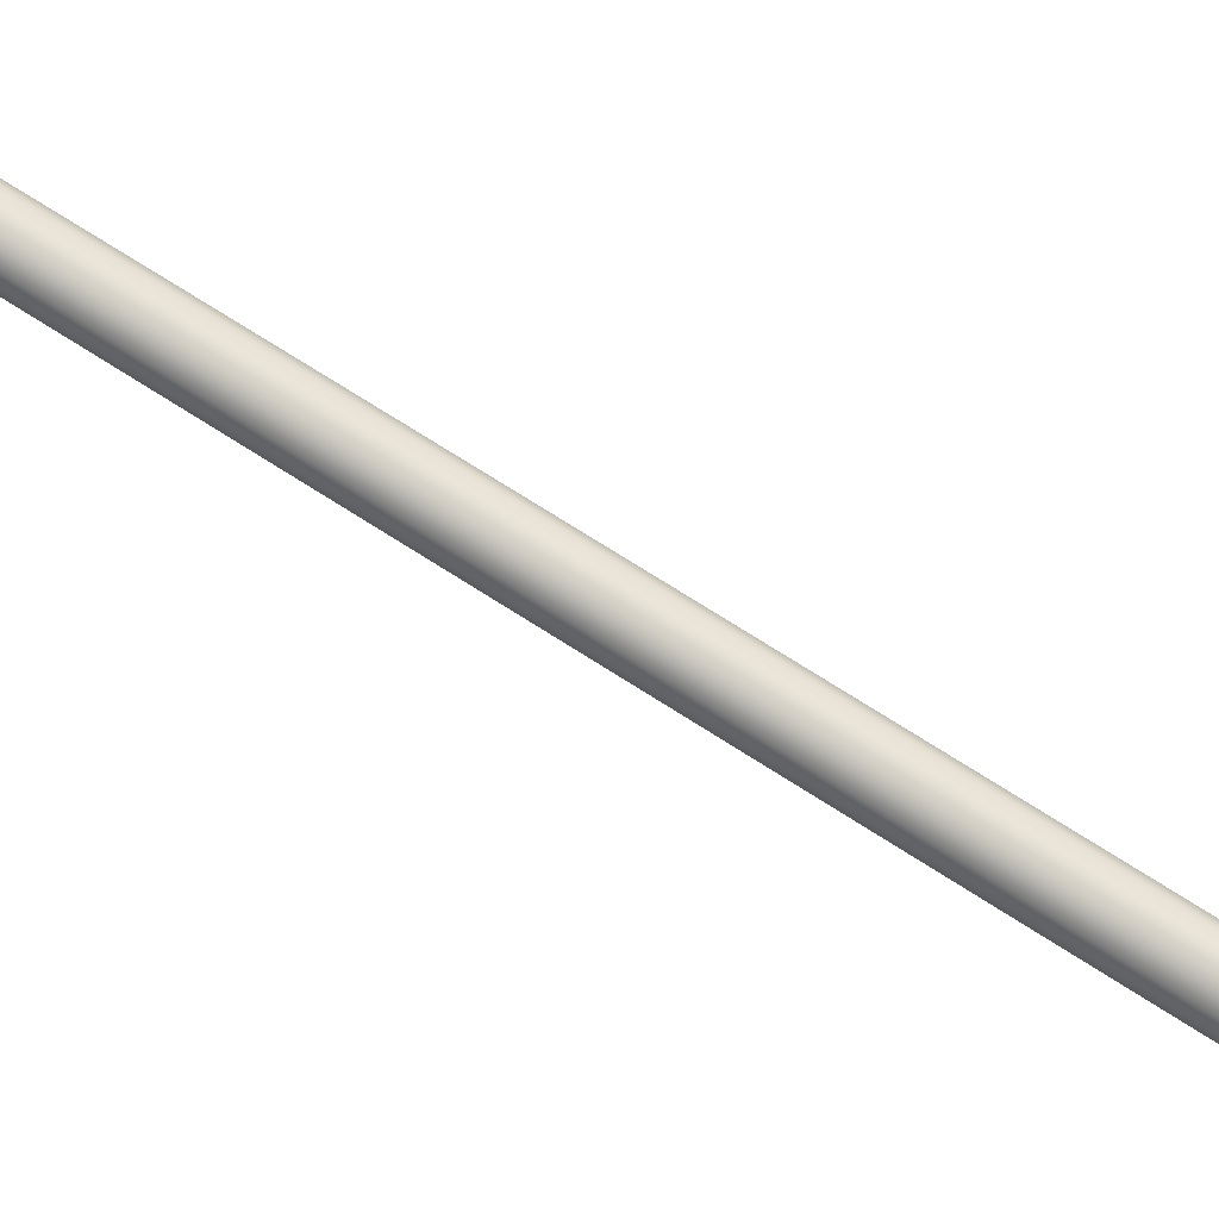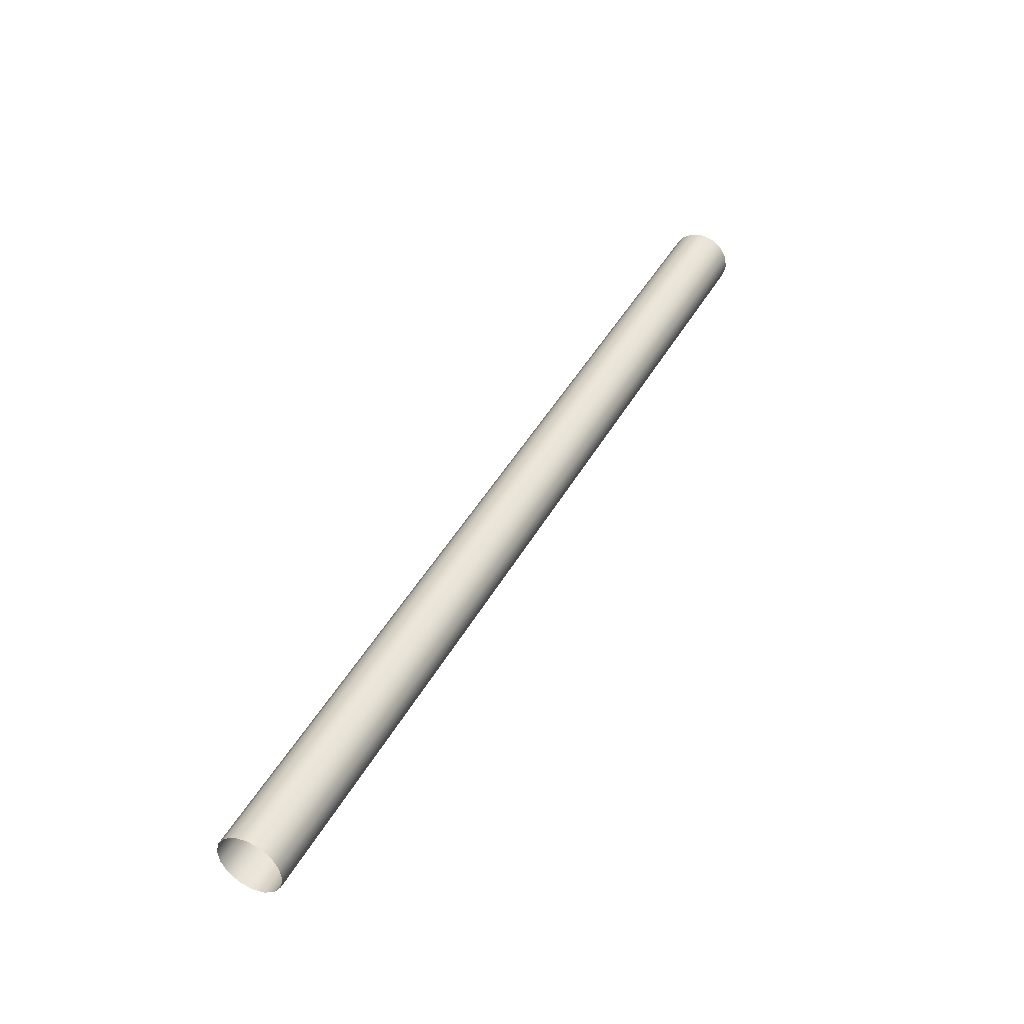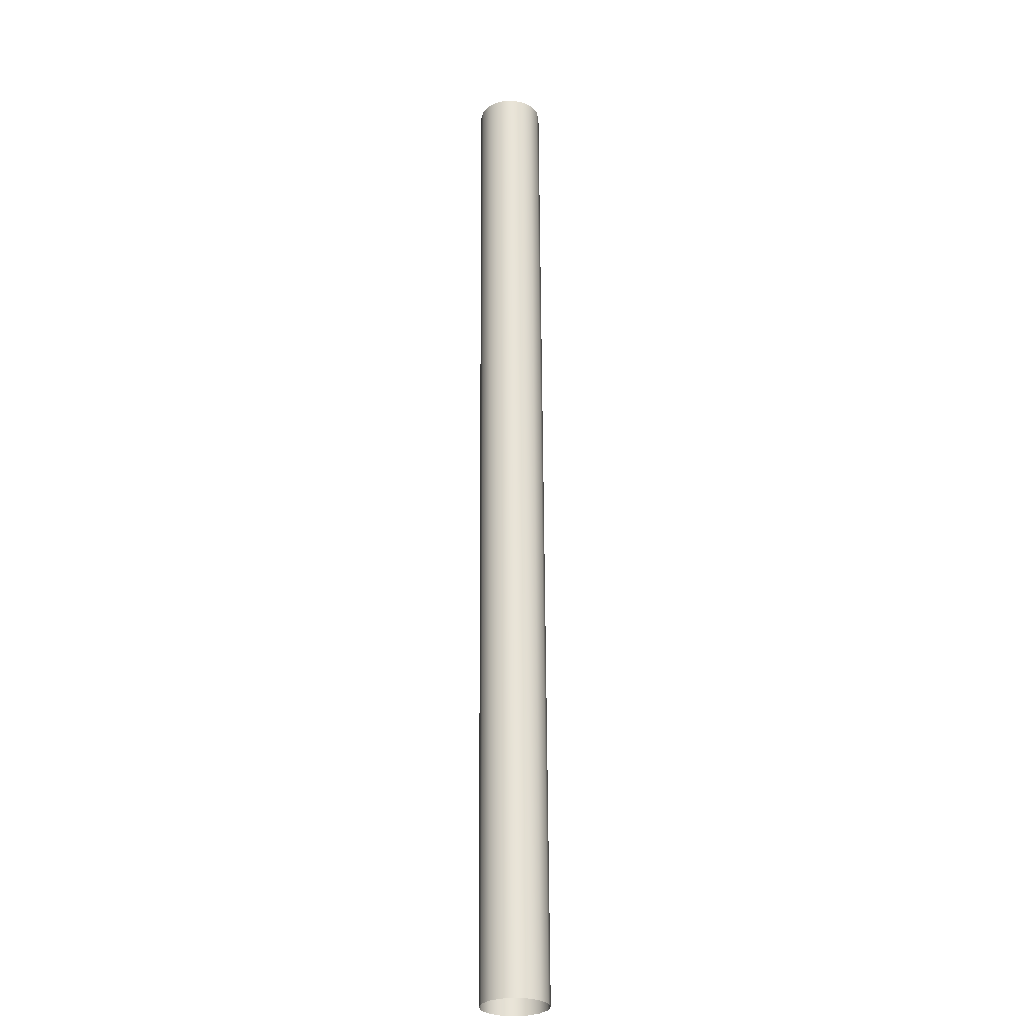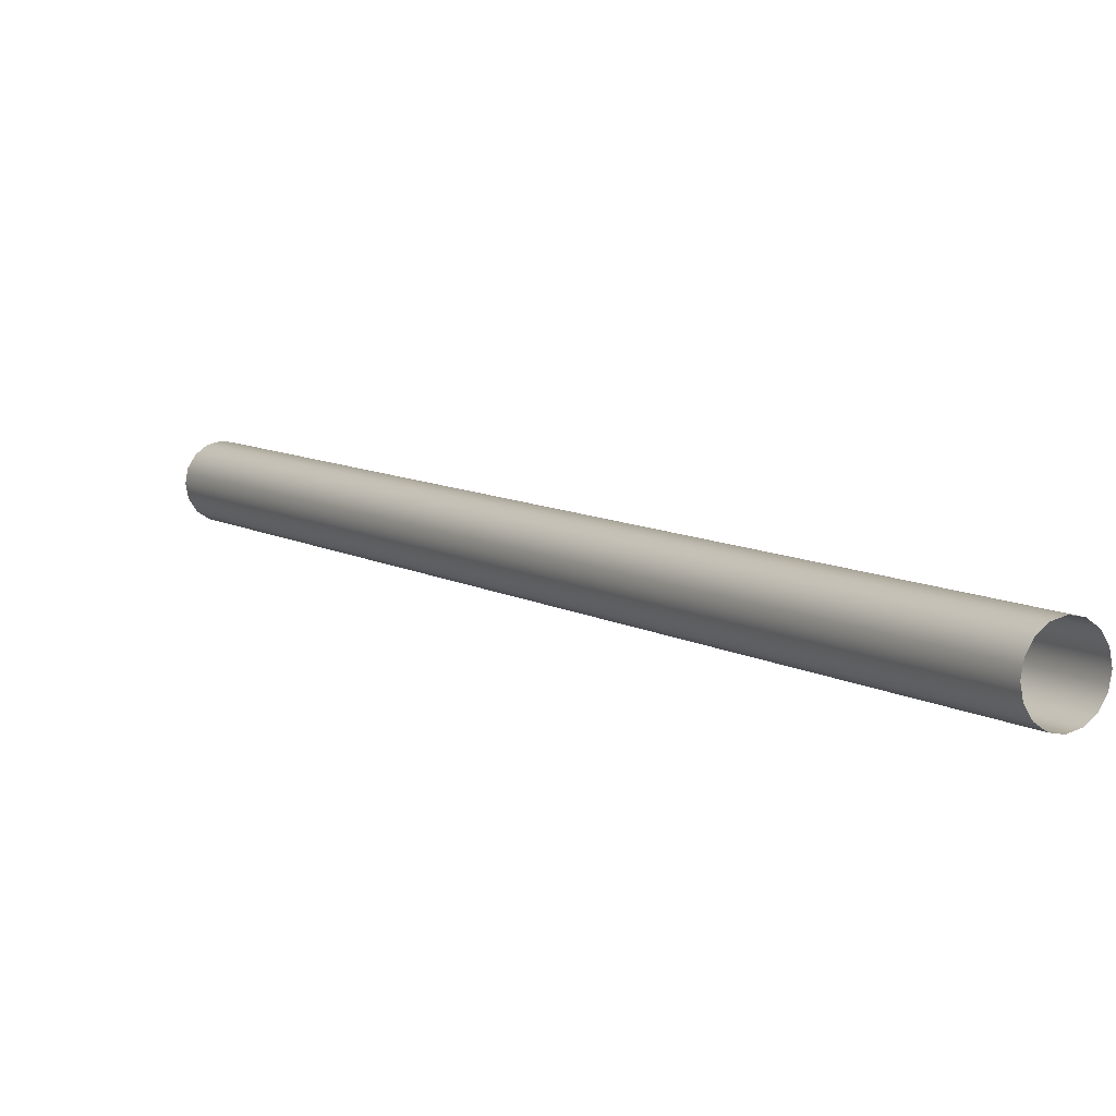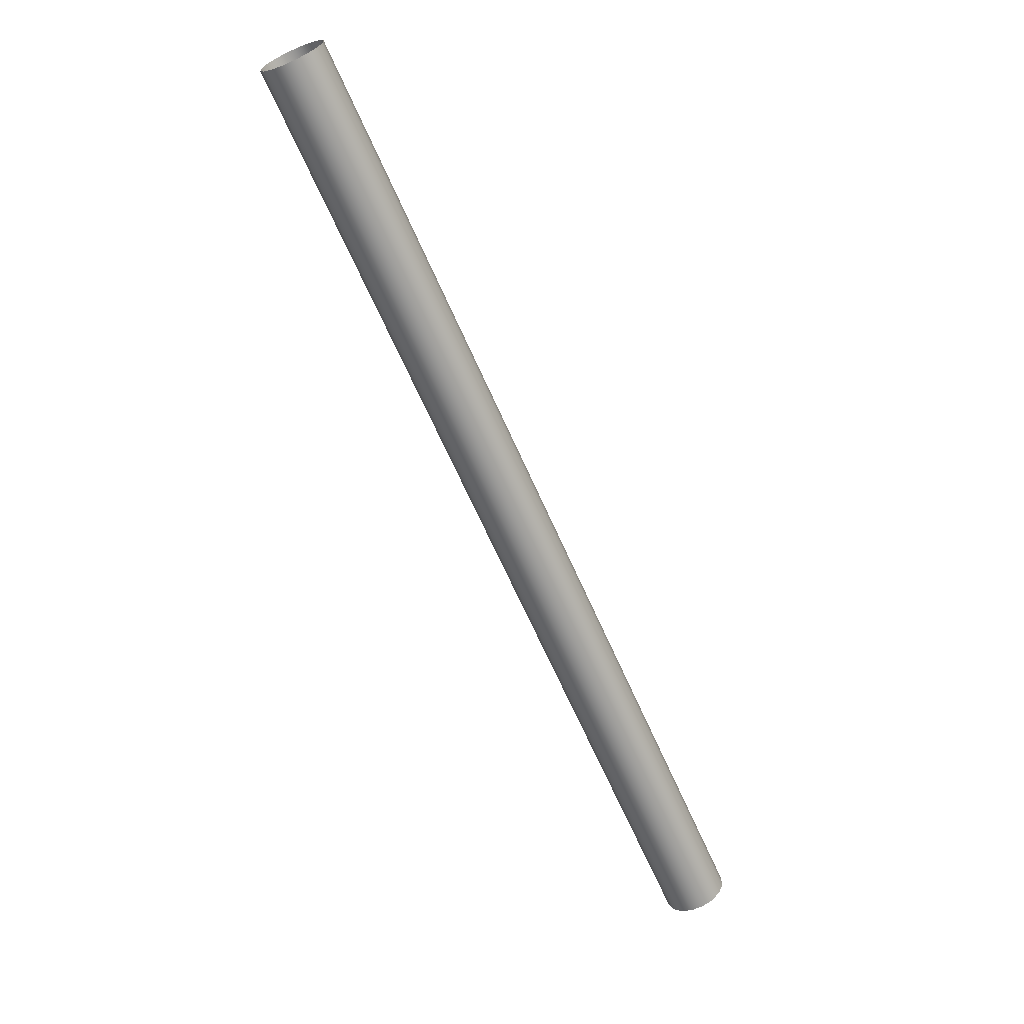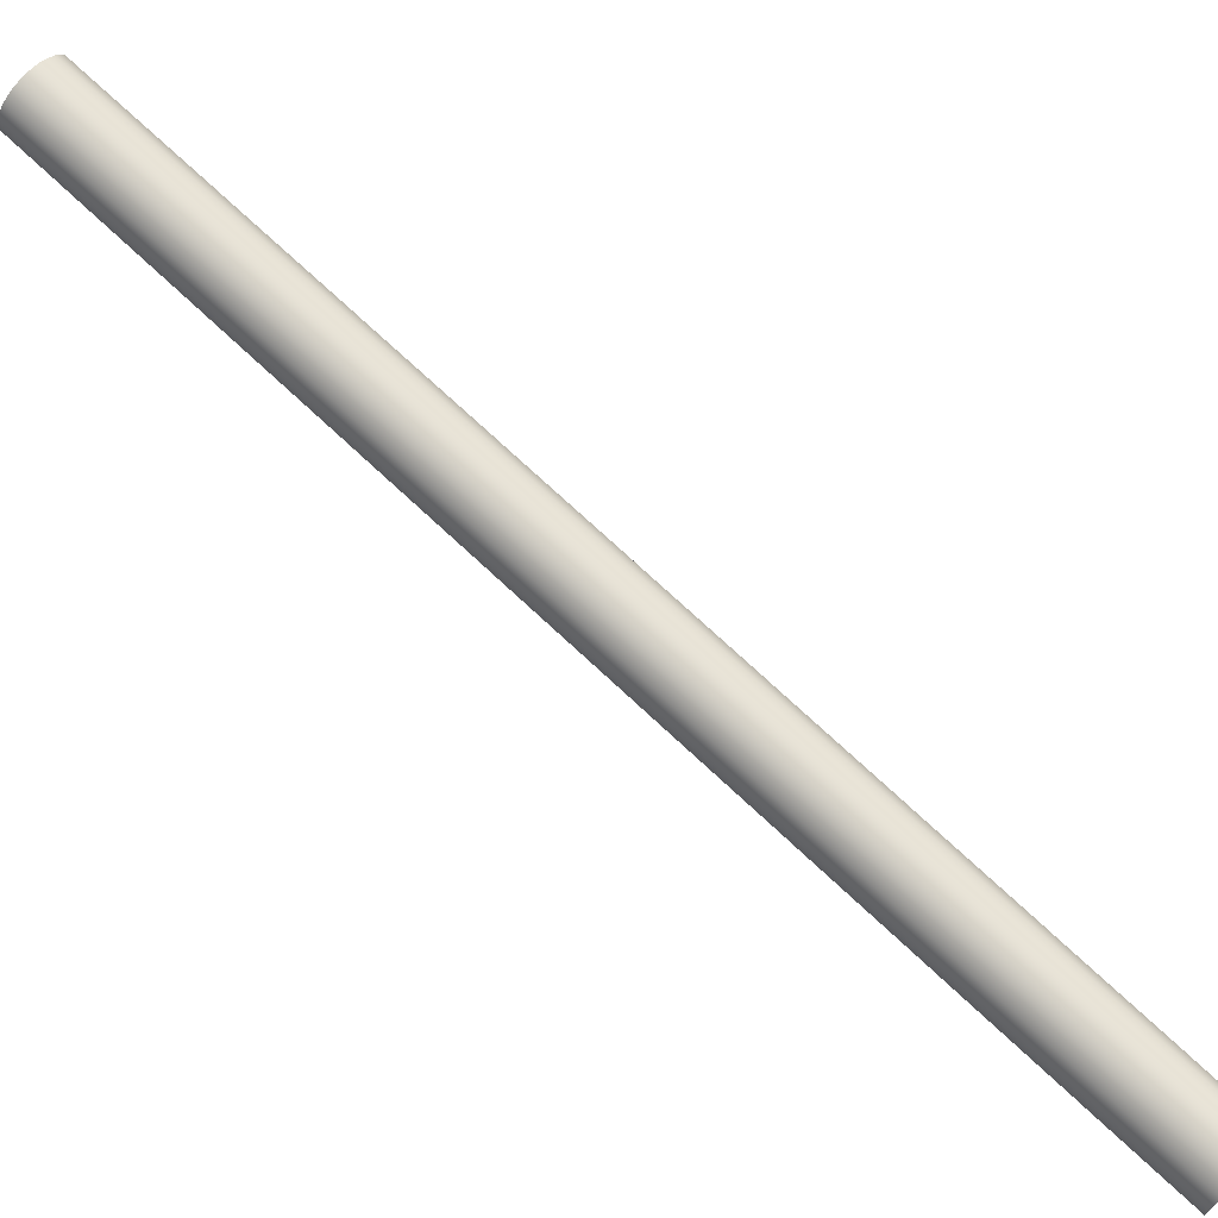
<metadata>
{"format":"obj","ext":"obj","renderer":"f3d","projection":"perspective","resolution":1024,"background":"white","views":[{"elev":76.5,"azim":94.3,"up":"+Y"},{"elev":-58.1,"azim":-161.2,"up":"+Z"},{"elev":-0.2,"azim":89.4,"up":"+Z"},{"elev":8.4,"azim":119.7,"up":"+Y"},{"elev":39.2,"azim":30.4,"up":"+Z"},{"elev":73.6,"azim":-74.8,"up":"+Y"}]}
</metadata>
<code>
v 0.02694 0.2929 -2.21
v 0.03307 0.2915 -2.206
v 0.2959 0.2915 -2.704
v 0.03307 0.2915 -2.206
v 0.03826 0.2876 -2.204
v 0.3011 0.2876 -2.702
v 0.04173 0.2817 -2.202
v 0.04295 0.2748 -2.201
v 0.3058 0.2748 -2.699
v 0.04173 0.2678 -2.202
v 0.3045 0.2678 -2.7
v 0.03826 0.262 -2.204
v 0.3011 0.262 -2.702
v 0.03307 0.258 -2.206
v 0.2959 0.258 -2.704
v 0.02694 0.2566 -2.21
v 0.2897 0.2566 -2.708
v 0.02081 0.258 -2.213
v 0.01562 0.262 -2.216
v 0.2784 0.262 -2.714
v 0.01214 0.2678 -2.218
v 0.275 0.2678 -2.715
v 0.01093 0.2748 -2.218
v 0.01214 0.2817 -2.218
v 0.275 0.2817 -2.715
v 0.01562 0.2876 -2.216
v 0.02081 0.2915 -2.213
v 0.2836 0.2915 -2.711
v 0.2897 0.2929 -2.708
v 0.2959 0.2915 -2.704
v 0.3045 0.2817 -2.7
v 0.2836 0.258 -2.711
v 0.2737 0.2748 -2.716
v 0.2784 0.2876 -2.714
f 1 2 3
f 4 5 6
f 6 5 7
f 7 8 9
f 8 10 11
f 11 10 12
f 13 12 14
f 15 14 16
f 17 16 18
f 18 19 20
f 20 19 21
f 22 21 23
f 23 24 25
f 25 24 26
f 26 27 28
f 27 1 29
f 29 1 3
f 30 4 6
f 31 6 7
f 31 7 9
f 9 8 11
f 13 11 12
f 15 13 14
f 17 15 16
f 32 17 18
f 32 18 20
f 22 20 21
f 33 22 23
f 33 23 25
f 34 25 26
f 34 26 28
f 28 27 29

</code>
